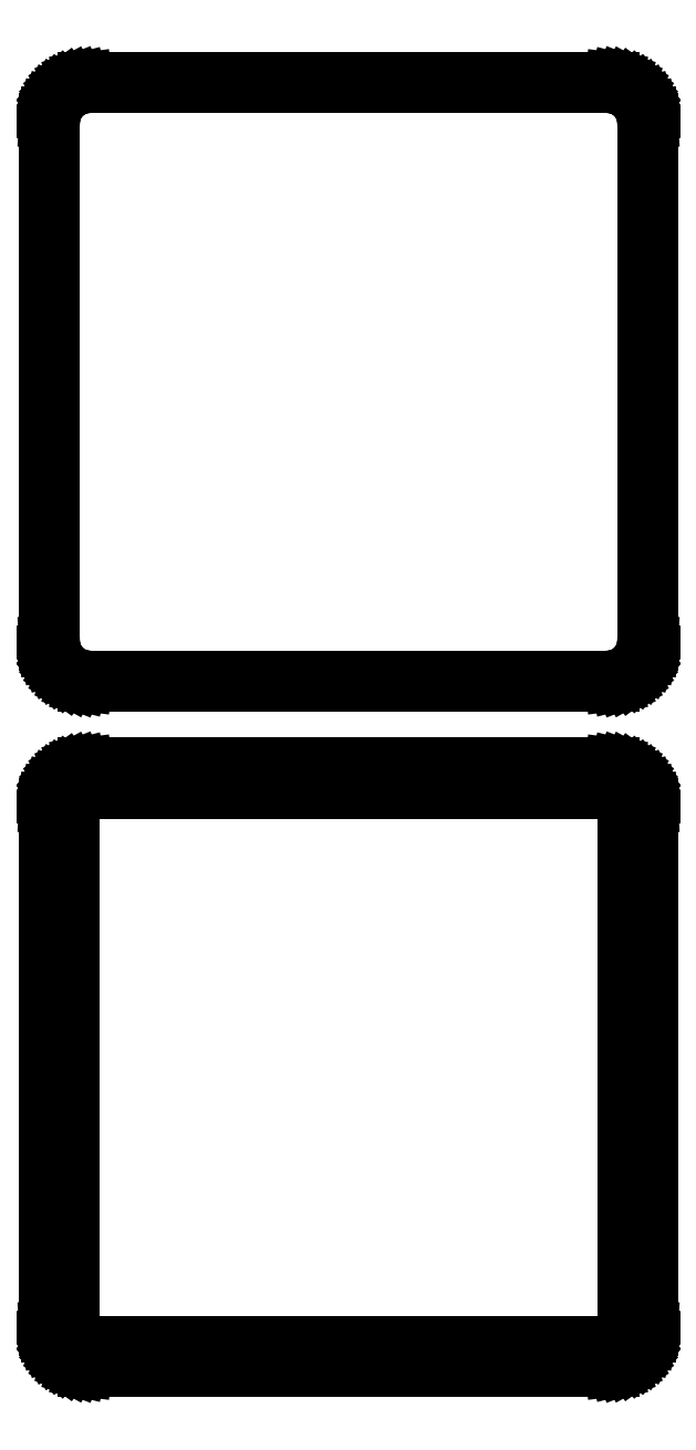
<metadata>
{"format":"dxf","ext":"dxf","renderer":"ezdxf+matplotlib","layout":"modelspace","background":"white","min_lineweight":24,"dpi":150}
</metadata>
<code>
0
SECTION
2
ENTITIES
0
LINE
8
0
10
32.94
20
215.1
11
33.55
21
215.2
0
LINE
8
0
10
33.55
20
215.2
11
34.13
21
215.5
0
LINE
8
0
10
34.13
20
215.5
11
34.68
21
215.8
0
LINE
8
0
10
34.68
20
215.8
11
35.19
21
216.1
0
LINE
8
0
10
35.19
20
216.1
11
35.64
21
216.6
0
LINE
8
0
10
35.64
20
216.6
11
36.05
21
217.1
0
LINE
8
0
10
36.05
20
217.1
11
36.38
21
217.6
0
LINE
8
0
10
36.38
20
217.6
11
36.65
21
218.2
0
LINE
8
0
10
36.65
20
218.2
11
36.84
21
218.8
0
LINE
8
0
10
36.84
20
218.8
11
36.96
21
219.4
0
LINE
8
0
10
36.96
20
219.4
11
37
21
220
0
LINE
8
0
10
37
20
220
11
37
21
284
0
LINE
8
0
10
37
20
284
11
36.96
21
284.6
0
LINE
8
0
10
36.96
20
284.6
11
36.84
21
285.2
0
LINE
8
0
10
36.84
20
285.2
11
36.65
21
285.8
0
LINE
8
0
10
36.65
20
285.8
11
36.38
21
286.4
0
LINE
8
0
10
36.38
20
286.4
11
36.05
21
286.9
0
LINE
8
0
10
36.05
20
286.9
11
35.64
21
287.4
0
LINE
8
0
10
35.64
20
287.4
11
35.19
21
287.9
0
LINE
8
0
10
35.19
20
287.9
11
34.68
21
288.2
0
LINE
8
0
10
34.68
20
288.2
11
34.13
21
288.5
0
LINE
8
0
10
34.13
20
288.5
11
33.55
21
288.8
0
LINE
8
0
10
33.55
20
288.8
11
32.94
21
288.9
0
LINE
8
0
10
32.94
20
288.9
11
32.31
21
289
0
LINE
8
0
10
32.31
20
289
11
-32.31
21
289
0
LINE
8
0
10
-32.31
20
289
11
-32.94
21
288.9
0
LINE
8
0
10
-32.94
20
288.9
11
-33.55
21
288.8
0
LINE
8
0
10
-33.55
20
288.8
11
-34.13
21
288.5
0
LINE
8
0
10
-34.13
20
288.5
11
-34.68
21
288.2
0
LINE
8
0
10
-34.68
20
288.2
11
-35.19
21
287.9
0
LINE
8
0
10
-35.19
20
287.9
11
-35.64
21
287.4
0
LINE
8
0
10
-35.64
20
287.4
11
-36.05
21
286.9
0
LINE
8
0
10
-36.05
20
286.9
11
-36.38
21
286.4
0
LINE
8
0
10
-36.38
20
286.4
11
-36.65
21
285.8
0
LINE
8
0
10
-36.65
20
285.8
11
-36.84
21
285.2
0
LINE
8
0
10
-36.84
20
285.2
11
-36.96
21
284.6
0
LINE
8
0
10
-36.96
20
284.6
11
-37
21
284
0
LINE
8
0
10
-37
20
284
11
-37
21
220
0
LINE
8
0
10
-37
20
220
11
-36.96
21
219.4
0
LINE
8
0
10
-36.96
20
219.4
11
-36.84
21
218.8
0
LINE
8
0
10
-36.84
20
218.8
11
-36.65
21
218.2
0
LINE
8
0
10
-36.65
20
218.2
11
-36.38
21
217.6
0
LINE
8
0
10
-36.38
20
217.6
11
-36.05
21
217.1
0
LINE
8
0
10
-36.05
20
217.1
11
-35.64
21
216.6
0
LINE
8
0
10
-35.64
20
216.6
11
-35.19
21
216.1
0
LINE
8
0
10
-35.19
20
216.1
11
-34.68
21
215.8
0
LINE
8
0
10
-34.68
20
215.8
11
-34.13
21
215.5
0
LINE
8
0
10
-34.13
20
215.5
11
-33.55
21
215.2
0
LINE
8
0
10
-33.55
20
215.2
11
-32.94
21
215.1
0
LINE
8
0
10
-32.94
20
215.1
11
-32.31
21
215
0
LINE
8
0
10
-32.31
20
215
11
32.31
21
215
0
LINE
8
0
10
32.31
20
215
11
32.94
21
215.1
0
LINE
8
0
10
-32.04
20
215.7
11
-32.61
21
215.8
0
LINE
8
0
10
-32.61
20
215.8
11
-33.16
21
215.9
0
LINE
8
0
10
-33.16
20
215.9
11
-33.7
21
216.1
0
LINE
8
0
10
-33.7
20
216.1
11
-34.2
21
216.4
0
LINE
8
0
10
-34.2
20
216.4
11
-34.67
21
216.7
0
LINE
8
0
10
-34.67
20
216.7
11
-35.09
21
217.1
0
LINE
8
0
10
-35.09
20
217.1
11
-35.45
21
217.6
0
LINE
8
0
10
-35.45
20
217.6
11
-35.76
21
218
0
LINE
8
0
10
-35.76
20
218
11
-36.01
21
218.6
0
LINE
8
0
10
-36.01
20
218.6
11
-36.18
21
219.1
0
LINE
8
0
10
-36.18
20
219.1
11
-36.29
21
219.7
0
LINE
8
0
10
-36.29
20
219.7
11
-36.33
21
220.2
0
LINE
8
0
10
-36.33
20
220.2
11
-36.33
21
283.8
0
LINE
8
0
10
-36.33
20
283.8
11
-36.29
21
284.3
0
LINE
8
0
10
-36.29
20
284.3
11
-36.18
21
284.9
0
LINE
8
0
10
-36.18
20
284.9
11
-36.01
21
285.4
0
LINE
8
0
10
-36.01
20
285.4
11
-35.76
21
286
0
LINE
8
0
10
-35.76
20
286
11
-35.45
21
286.4
0
LINE
8
0
10
-35.45
20
286.4
11
-35.09
21
286.9
0
LINE
8
0
10
-35.09
20
286.9
11
-34.67
21
287.3
0
LINE
8
0
10
-34.67
20
287.3
11
-34.2
21
287.6
0
LINE
8
0
10
-34.2
20
287.6
11
-33.7
21
287.9
0
LINE
8
0
10
-33.7
20
287.9
11
-33.16
21
288.1
0
LINE
8
0
10
-33.16
20
288.1
11
-32.61
21
288.2
0
LINE
8
0
10
-32.61
20
288.2
11
-32.04
21
288.3
0
LINE
8
0
10
-32.04
20
288.3
11
32.04
21
288.3
0
LINE
8
0
10
32.04
20
288.3
11
32.61
21
288.2
0
LINE
8
0
10
32.61
20
288.2
11
33.16
21
288.1
0
LINE
8
0
10
33.16
20
288.1
11
33.7
21
287.9
0
LINE
8
0
10
33.7
20
287.9
11
34.2
21
287.6
0
LINE
8
0
10
34.2
20
287.6
11
34.67
21
287.3
0
LINE
8
0
10
34.67
20
287.3
11
35.09
21
286.9
0
LINE
8
0
10
35.09
20
286.9
11
35.45
21
286.4
0
LINE
8
0
10
35.45
20
286.4
11
35.76
21
286
0
LINE
8
0
10
35.76
20
286
11
36.01
21
285.4
0
LINE
8
0
10
36.01
20
285.4
11
36.18
21
284.9
0
LINE
8
0
10
36.18
20
284.9
11
36.29
21
284.3
0
LINE
8
0
10
36.29
20
284.3
11
36.33
21
283.8
0
LINE
8
0
10
36.33
20
283.8
11
36.33
21
220.2
0
LINE
8
0
10
36.33
20
220.2
11
36.29
21
219.7
0
LINE
8
0
10
36.29
20
219.7
11
36.18
21
219.1
0
LINE
8
0
10
36.18
20
219.1
11
36.01
21
218.6
0
LINE
8
0
10
36.01
20
218.6
11
35.76
21
218
0
LINE
8
0
10
35.76
20
218
11
35.45
21
217.6
0
LINE
8
0
10
35.45
20
217.6
11
35.09
21
217.1
0
LINE
8
0
10
35.09
20
217.1
11
34.67
21
216.7
0
LINE
8
0
10
34.67
20
216.7
11
34.2
21
216.4
0
LINE
8
0
10
34.2
20
216.4
11
33.7
21
216.1
0
LINE
8
0
10
33.7
20
216.1
11
33.16
21
215.9
0
LINE
8
0
10
33.16
20
215.9
11
32.61
21
215.8
0
LINE
8
0
10
32.61
20
215.8
11
32.04
21
215.7
0
LINE
8
0
10
32.04
20
215.7
11
-32.04
21
215.7
0
LINE
8
0
10
32.94
20
131.1
11
33.55
21
131.2
0
LINE
8
0
10
33.55
20
131.2
11
34.13
21
131.5
0
LINE
8
0
10
34.13
20
131.5
11
34.68
21
131.8
0
LINE
8
0
10
34.68
20
131.8
11
35.19
21
132.1
0
LINE
8
0
10
35.19
20
132.1
11
35.64
21
132.6
0
LINE
8
0
10
35.64
20
132.6
11
36.05
21
133.1
0
LINE
8
0
10
36.05
20
133.1
11
36.38
21
133.6
0
LINE
8
0
10
36.38
20
133.6
11
36.65
21
134.2
0
LINE
8
0
10
36.65
20
134.2
11
36.84
21
134.8
0
LINE
8
0
10
36.84
20
134.8
11
36.96
21
135.4
0
LINE
8
0
10
36.96
20
135.4
11
37
21
136
0
LINE
8
0
10
37
20
136
11
37
21
200
0
LINE
8
0
10
37
20
200
11
36.96
21
200.6
0
LINE
8
0
10
36.96
20
200.6
11
36.84
21
201.2
0
LINE
8
0
10
36.84
20
201.2
11
36.65
21
201.8
0
LINE
8
0
10
36.65
20
201.8
11
36.38
21
202.4
0
LINE
8
0
10
36.38
20
202.4
11
36.05
21
202.9
0
LINE
8
0
10
36.05
20
202.9
11
35.64
21
203.4
0
LINE
8
0
10
35.64
20
203.4
11
35.19
21
203.9
0
LINE
8
0
10
35.19
20
203.9
11
34.68
21
204.2
0
LINE
8
0
10
34.68
20
204.2
11
34.13
21
204.5
0
LINE
8
0
10
34.13
20
204.5
11
33.55
21
204.8
0
LINE
8
0
10
33.55
20
204.8
11
32.94
21
204.9
0
LINE
8
0
10
32.94
20
204.9
11
32.31
21
205
0
LINE
8
0
10
32.31
20
205
11
-32.31
21
205
0
LINE
8
0
10
-32.31
20
205
11
-32.94
21
204.9
0
LINE
8
0
10
-32.94
20
204.9
11
-33.55
21
204.8
0
LINE
8
0
10
-33.55
20
204.8
11
-34.13
21
204.5
0
LINE
8
0
10
-34.13
20
204.5
11
-34.68
21
204.2
0
LINE
8
0
10
-34.68
20
204.2
11
-35.19
21
203.9
0
LINE
8
0
10
-35.19
20
203.9
11
-35.64
21
203.4
0
LINE
8
0
10
-35.64
20
203.4
11
-36.05
21
202.9
0
LINE
8
0
10
-36.05
20
202.9
11
-36.38
21
202.4
0
LINE
8
0
10
-36.38
20
202.4
11
-36.65
21
201.8
0
LINE
8
0
10
-36.65
20
201.8
11
-36.84
21
201.2
0
LINE
8
0
10
-36.84
20
201.2
11
-36.96
21
200.6
0
LINE
8
0
10
-36.96
20
200.6
11
-37
21
200
0
LINE
8
0
10
-37
20
200
11
-37
21
136
0
LINE
8
0
10
-37
20
136
11
-36.96
21
135.4
0
LINE
8
0
10
-36.96
20
135.4
11
-36.84
21
134.8
0
LINE
8
0
10
-36.84
20
134.8
11
-36.65
21
134.2
0
LINE
8
0
10
-36.65
20
134.2
11
-36.38
21
133.6
0
LINE
8
0
10
-36.38
20
133.6
11
-36.05
21
133.1
0
LINE
8
0
10
-36.05
20
133.1
11
-35.64
21
132.6
0
LINE
8
0
10
-35.64
20
132.6
11
-35.19
21
132.1
0
LINE
8
0
10
-35.19
20
132.1
11
-34.68
21
131.8
0
LINE
8
0
10
-34.68
20
131.8
11
-34.13
21
131.5
0
LINE
8
0
10
-34.13
20
131.5
11
-33.55
21
131.2
0
LINE
8
0
10
-33.55
20
131.2
11
-32.94
21
131.1
0
LINE
8
0
10
-32.94
20
131.1
11
-32.31
21
131
0
LINE
8
0
10
-32.31
20
131
11
32.31
21
131
0
LINE
8
0
10
32.31
20
131
11
32.94
21
131.1
0
LINE
8
0
10
-31.88
20
134.1
11
-32.15
21
134.2
0
LINE
8
0
10
-32.15
20
134.2
11
-32.4
21
134.2
0
LINE
8
0
10
-32.4
20
134.2
11
-32.65
21
134.3
0
LINE
8
0
10
-32.65
20
134.3
11
-32.88
21
134.5
0
LINE
8
0
10
-32.88
20
134.5
11
-33.09
21
134.6
0
LINE
8
0
10
-33.09
20
134.6
11
-33.29
21
134.8
0
LINE
8
0
10
-33.29
20
134.8
11
-33.46
21
135
0
LINE
8
0
10
-33.46
20
135
11
-33.6
21
135.2
0
LINE
8
0
10
-33.6
20
135.2
11
-33.71
21
135.5
0
LINE
8
0
10
-33.71
20
135.5
11
-33.79
21
135.7
0
LINE
8
0
10
-33.79
20
135.7
11
-33.84
21
136
0
LINE
8
0
10
-33.84
20
136
11
-33.86
21
136.2
0
LINE
8
0
10
-33.86
20
136.2
11
-33.86
21
199.8
0
LINE
8
0
10
-33.86
20
199.8
11
-33.84
21
200
0
LINE
8
0
10
-33.84
20
200
11
-33.79
21
200.3
0
LINE
8
0
10
-33.79
20
200.3
11
-33.71
21
200.5
0
LINE
8
0
10
-33.71
20
200.5
11
-33.6
21
200.8
0
LINE
8
0
10
-33.6
20
200.8
11
-33.46
21
201
0
LINE
8
0
10
-33.46
20
201
11
-33.29
21
201.2
0
LINE
8
0
10
-33.29
20
201.2
11
-33.09
21
201.4
0
LINE
8
0
10
-33.09
20
201.4
11
-32.88
21
201.5
0
LINE
8
0
10
-32.88
20
201.5
11
-32.65
21
201.7
0
LINE
8
0
10
-32.65
20
201.7
11
-32.4
21
201.8
0
LINE
8
0
10
-32.4
20
201.8
11
-32.15
21
201.8
0
LINE
8
0
10
-32.15
20
201.8
11
-31.88
21
201.9
0
LINE
8
0
10
-31.88
20
201.9
11
31.88
21
201.9
0
LINE
8
0
10
31.88
20
201.9
11
32.15
21
201.8
0
LINE
8
0
10
32.15
20
201.8
11
32.4
21
201.8
0
LINE
8
0
10
32.4
20
201.8
11
32.65
21
201.7
0
LINE
8
0
10
32.65
20
201.7
11
32.88
21
201.5
0
LINE
8
0
10
32.88
20
201.5
11
33.09
21
201.4
0
LINE
8
0
10
33.09
20
201.4
11
33.29
21
201.2
0
LINE
8
0
10
33.29
20
201.2
11
33.46
21
201
0
LINE
8
0
10
33.46
20
201
11
33.6
21
200.8
0
LINE
8
0
10
33.6
20
200.8
11
33.71
21
200.5
0
LINE
8
0
10
33.71
20
200.5
11
33.79
21
200.3
0
LINE
8
0
10
33.79
20
200.3
11
33.84
21
200
0
LINE
8
0
10
33.84
20
200
11
33.86
21
199.8
0
LINE
8
0
10
33.86
20
199.8
11
33.86
21
136.2
0
LINE
8
0
10
33.86
20
136.2
11
33.84
21
136
0
LINE
8
0
10
33.84
20
136
11
33.79
21
135.7
0
LINE
8
0
10
33.79
20
135.7
11
33.71
21
135.5
0
LINE
8
0
10
33.71
20
135.5
11
33.6
21
135.2
0
LINE
8
0
10
33.6
20
135.2
11
33.46
21
135
0
LINE
8
0
10
33.46
20
135
11
33.29
21
134.8
0
LINE
8
0
10
33.29
20
134.8
11
33.09
21
134.6
0
LINE
8
0
10
33.09
20
134.6
11
32.88
21
134.5
0
LINE
8
0
10
32.88
20
134.5
11
32.65
21
134.3
0
LINE
8
0
10
32.65
20
134.3
11
32.4
21
134.2
0
LINE
8
0
10
32.4
20
134.2
11
32.15
21
134.2
0
LINE
8
0
10
32.15
20
134.2
11
31.88
21
134.1
0
LINE
8
0
10
31.88
20
134.1
11
-31.88
21
134.1
0
ENDSEC
0
EOF

</code>
